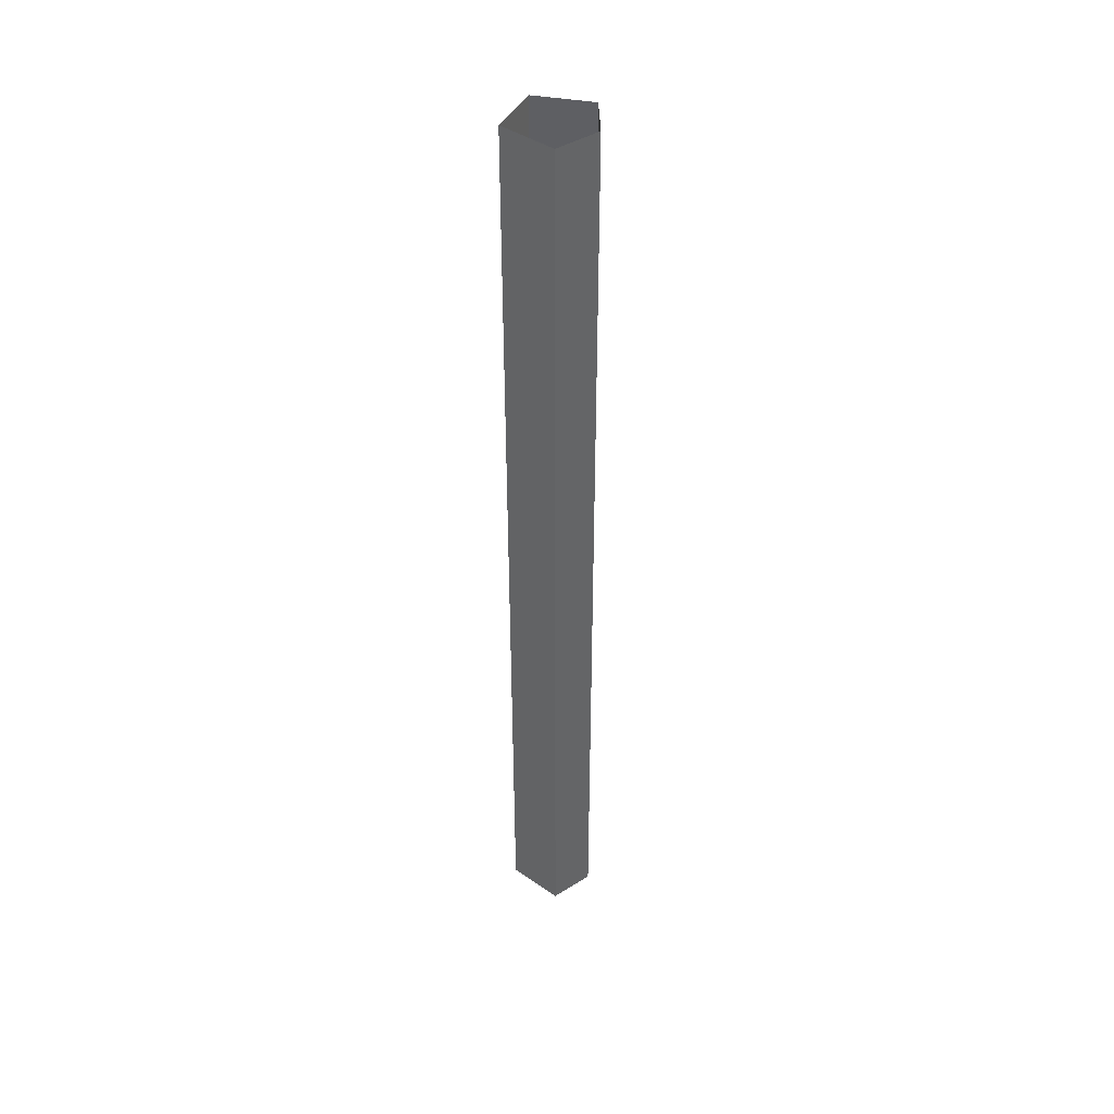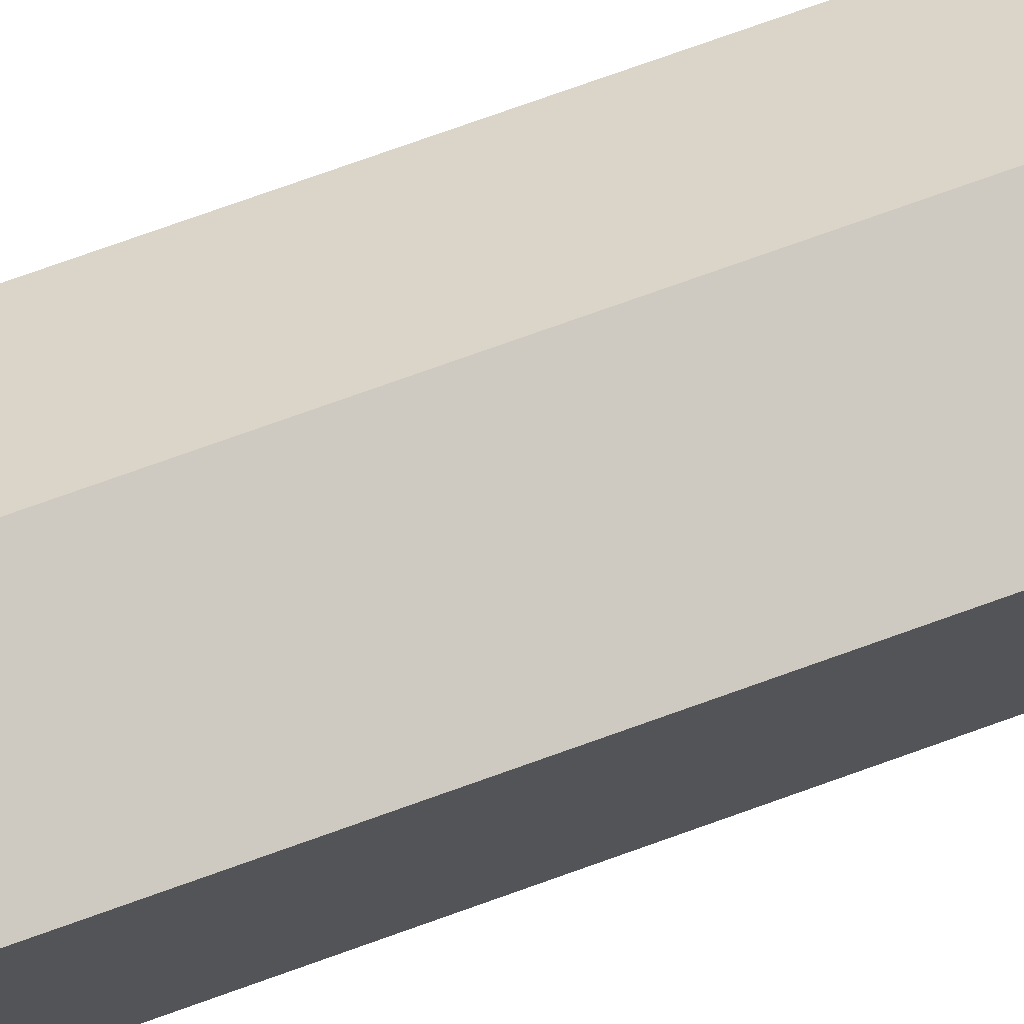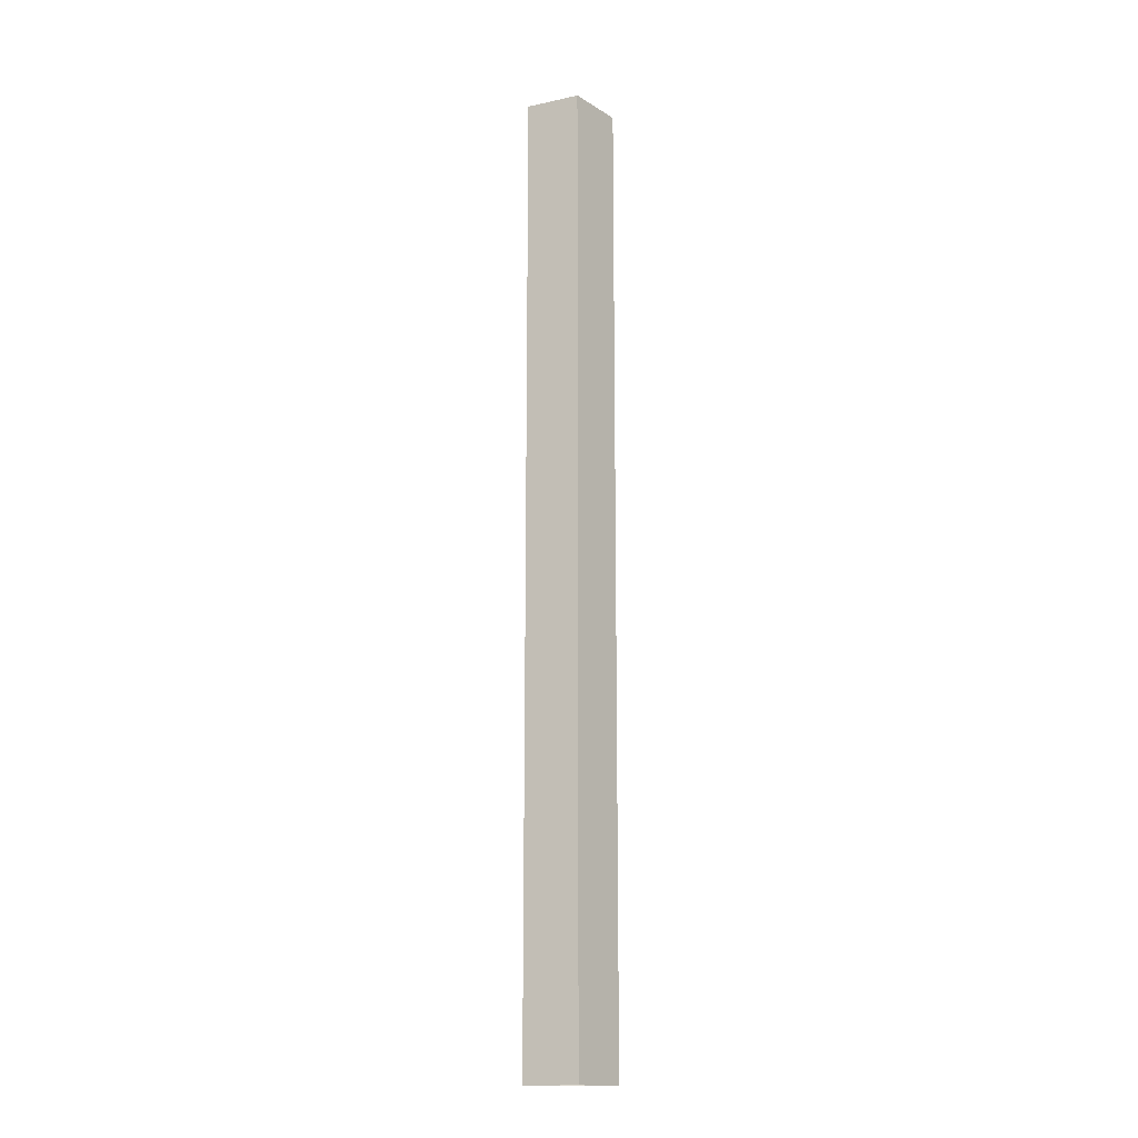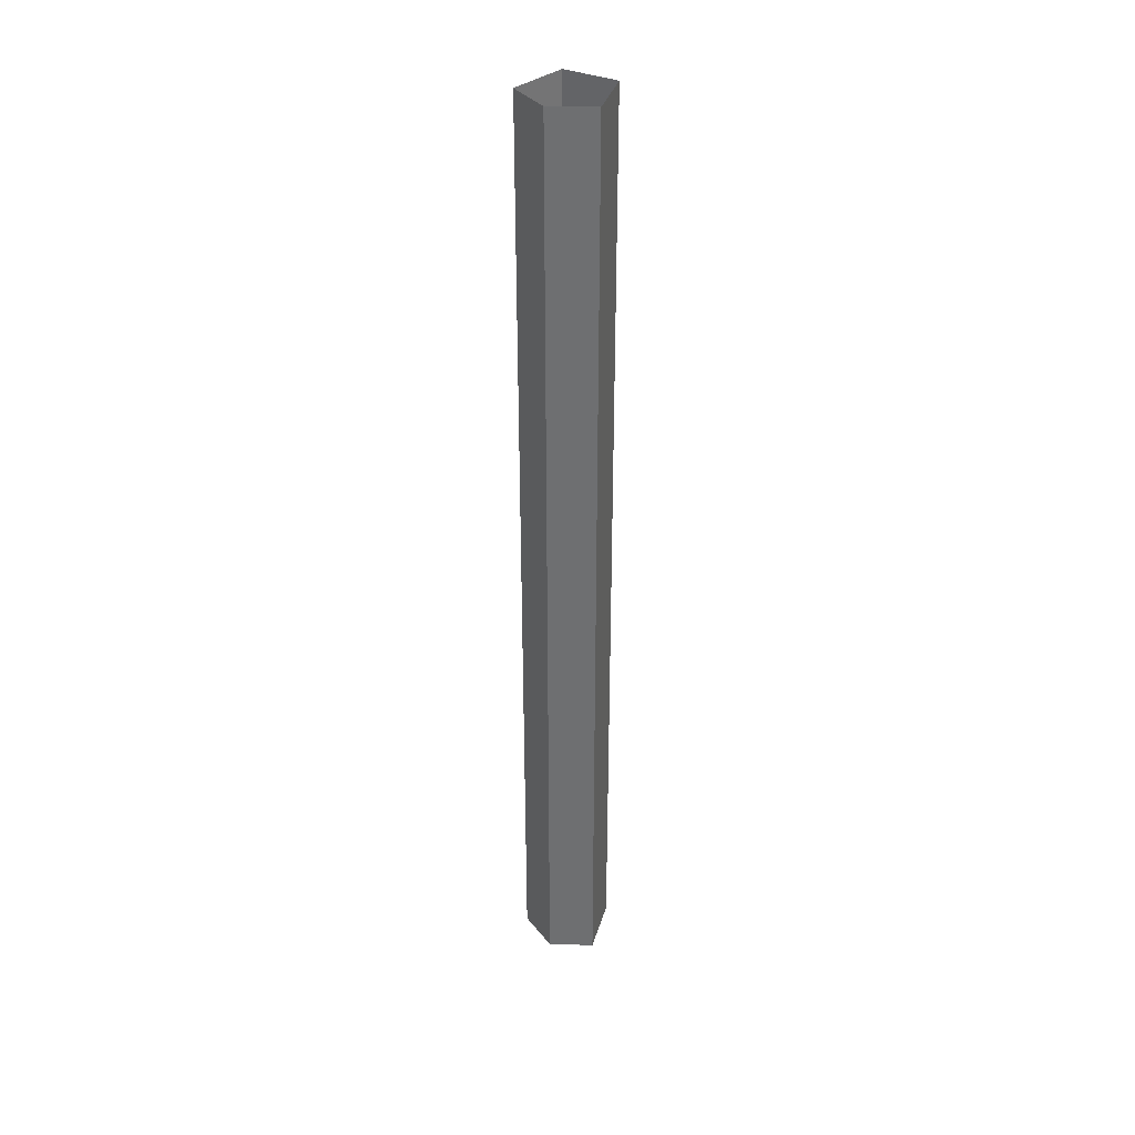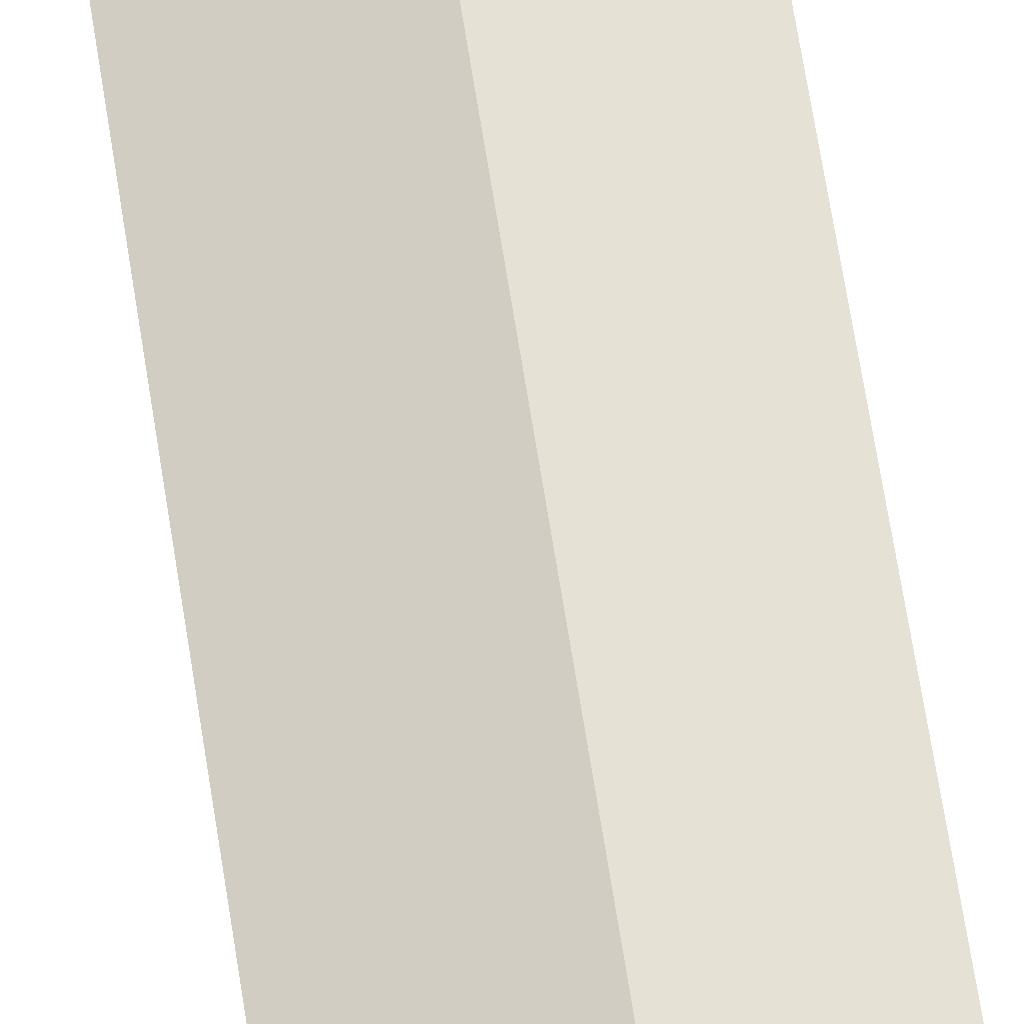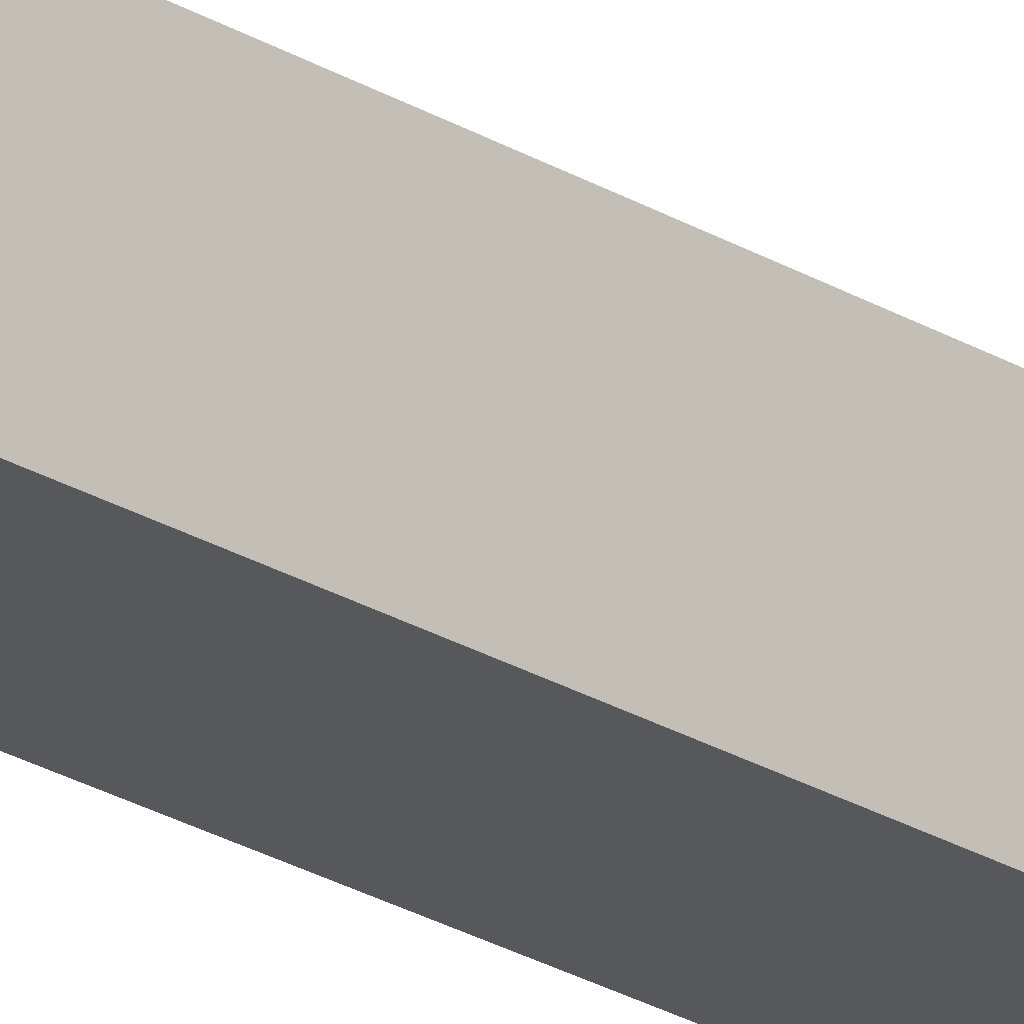
<metadata>
{"format":"obj","ext":"obj","renderer":"f3d","projection":"perspective","resolution":1024,"background":"white","views":[{"elev":42.4,"azim":115.7,"up":"+Z"},{"elev":60.0,"azim":68.2,"up":"+Y"},{"elev":-15.4,"azim":24.7,"up":"+Z"},{"elev":35.3,"azim":-150.6,"up":"+Z"},{"elev":52.7,"azim":-7.7,"up":"+Y"},{"elev":-28.4,"azim":49.1,"up":"+Y"}]}
</metadata>
<code>
v -0.446 0.7832 5.029
v -0.009751 1.01 -5.121
v -0.446 0.7832 -5.121
v -0.446 0.7832 5.029
v -0.009751 1.01 5.029
v -0.009751 1.01 -5.121
v -0.009751 1.01 5.029
v 0.4265 0.7832 -5.121
v -0.009751 1.01 -5.121
v -0.009751 1.01 5.029
v 0.4265 0.7832 5.029
v 0.4265 0.7832 -5.121
v 0.4265 0.7832 5.029
v 0.2787 0.1783 -5.121
v 0.4265 0.7832 -5.121
v 0.4265 0.7832 5.029
v 0.2787 0.1783 5.029
v 0.2787 0.1783 -5.121
v 0.2787 0.1783 5.029
v -0.2982 0.1783 -5.121
v 0.2787 0.1783 -5.121
v 0.2787 0.1783 5.029
v -0.2982 0.1783 5.029
v -0.2982 0.1783 -5.121
v -0.2982 0.1783 5.029
v -0.446 0.7832 -5.121
v -0.2982 0.1783 -5.121
v -0.2982 0.1783 5.029
v -0.446 0.7832 5.029
v -0.446 0.7832 -5.121
g P_Modul_41_Col2_Mesh
f 2 3 1
f 5 6 4
f 8 9 7
f 11 12 10
f 14 15 13
f 17 18 16
f 20 21 19
f 23 24 22
f 26 27 25
f 29 30 28

</code>
